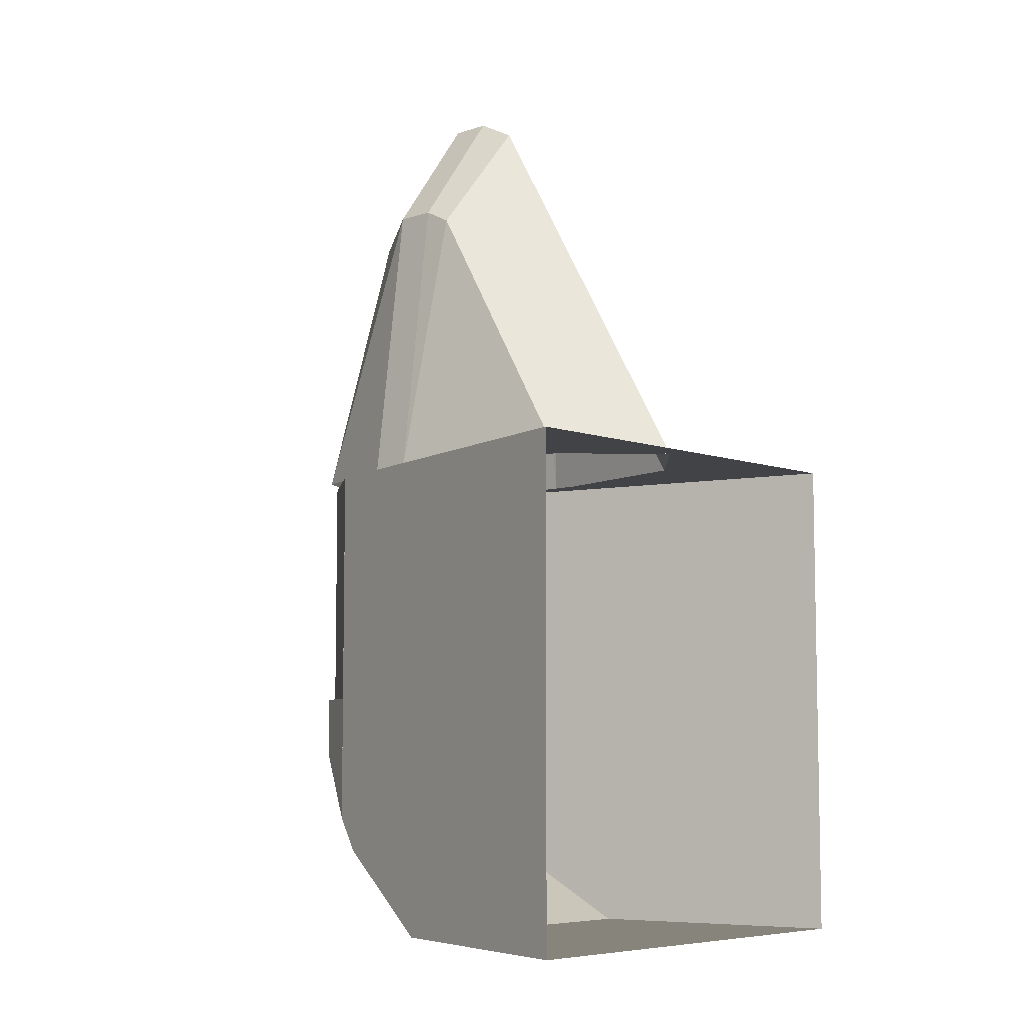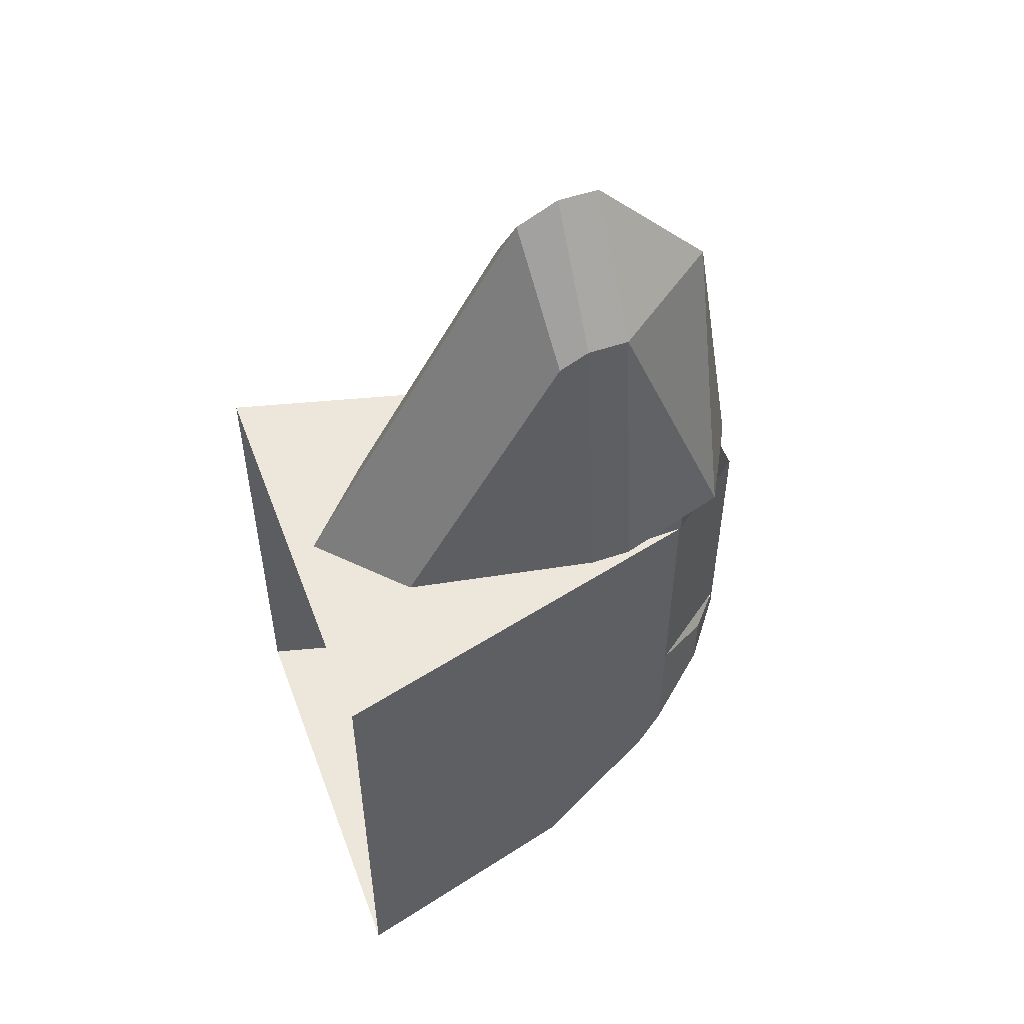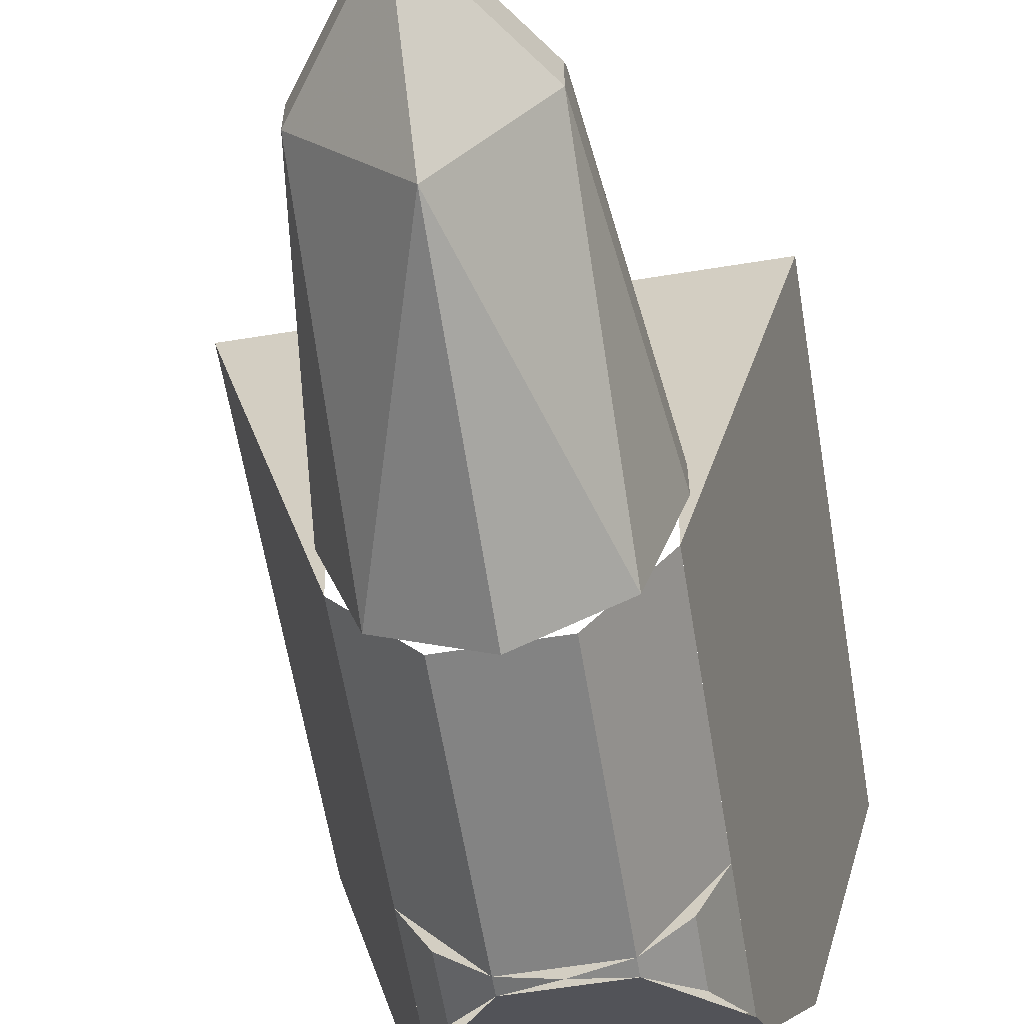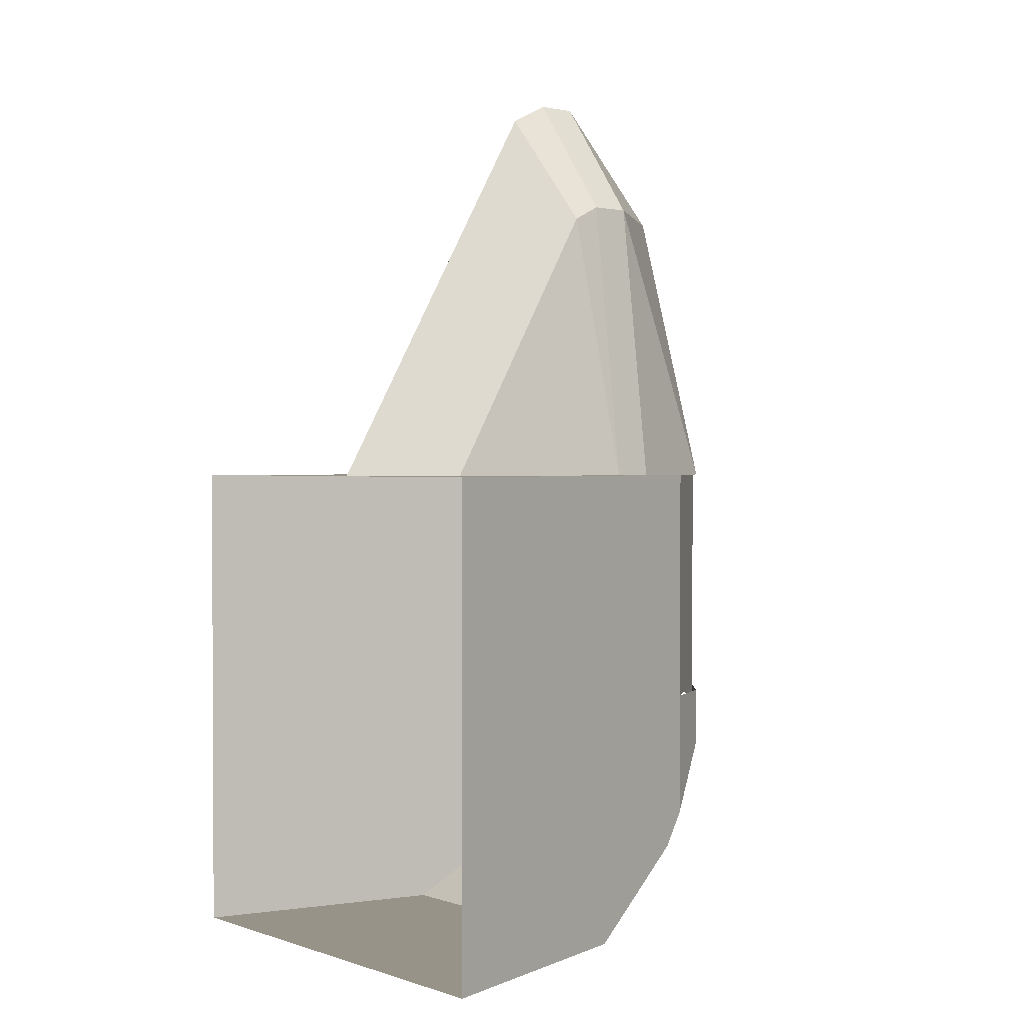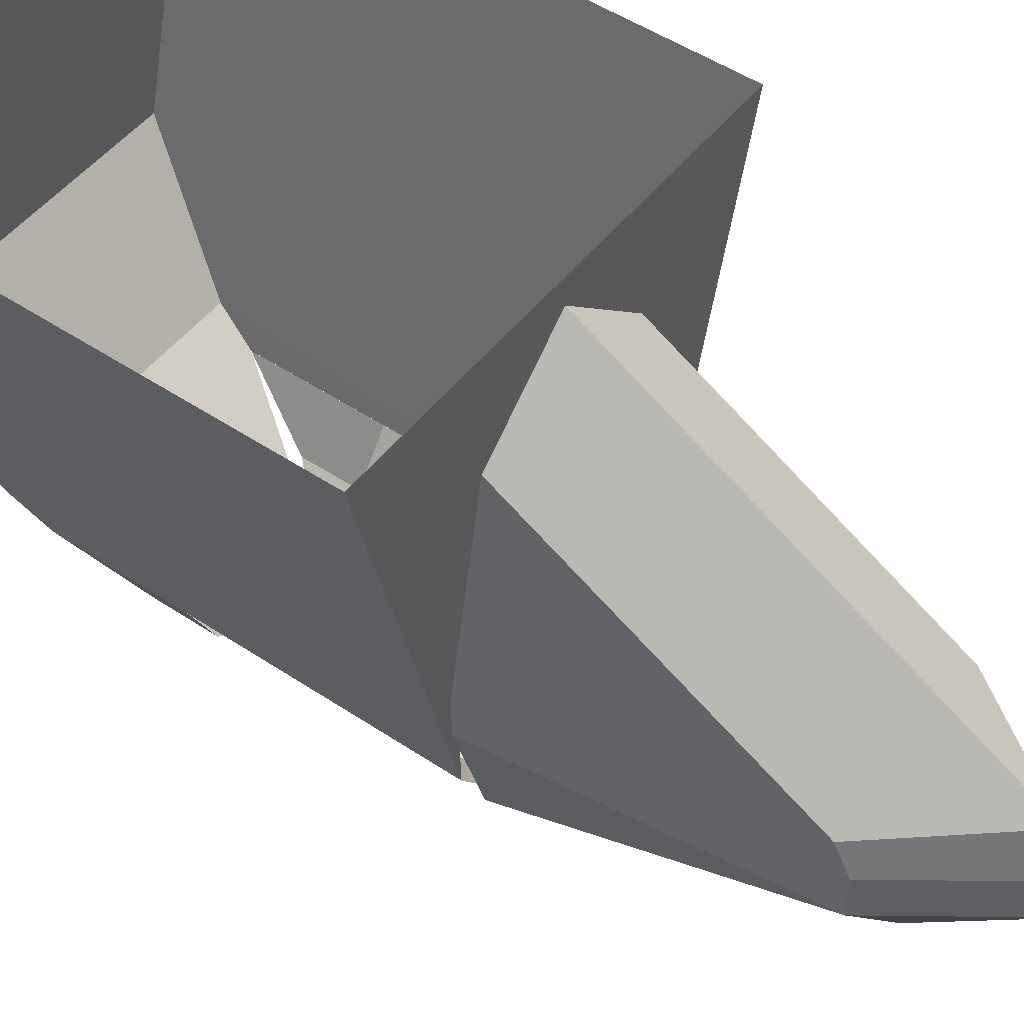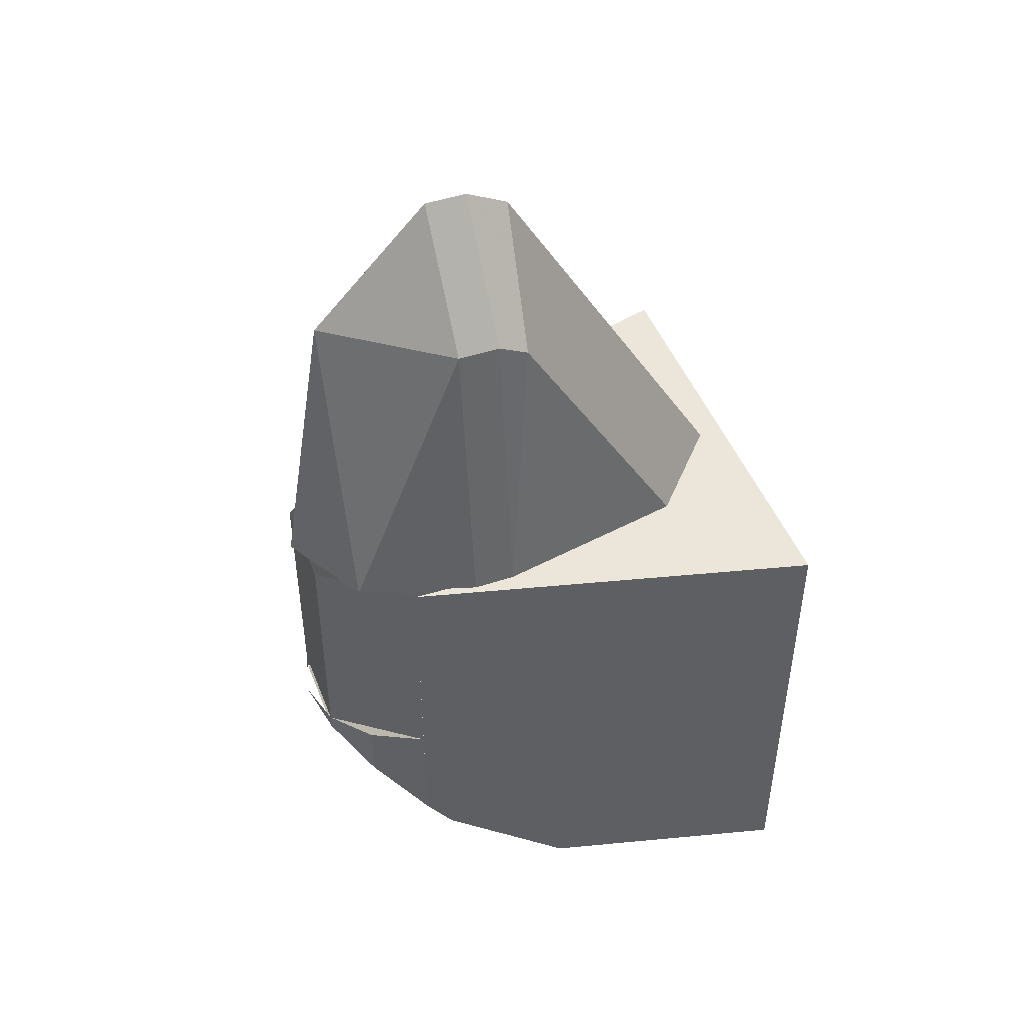
<metadata>
{"format":"obj","ext":"obj","renderer":"f3d","projection":"perspective","resolution":1024,"background":"white","views":[{"elev":-6.9,"azim":133.6,"up":"+Z"},{"elev":52.1,"azim":-110.3,"up":"+Z"},{"elev":-61.0,"azim":9.4,"up":"+Y"},{"elev":1.5,"azim":-130.9,"up":"+Z"},{"elev":49.5,"azim":-53.4,"up":"+Y"},{"elev":46.9,"azim":69.3,"up":"+Z"}]}
</metadata>
<code>
v -0.02871 -0.2979 -0.1597
v 0.0287 -0.2979 -0.1598
v 0.06929 -0.2438 -0.2292
v -0.0693 -0.2437 -0.2291
v 0.0735 -0.2275 -0.25
v 0.06945 -0.2437 -0.2291
v -0.06945 -0.2437 -0.2291
v -0.0735 -0.2275 -0.25
v 0.0936 -0.15 -0.3
v 0.0735 -0.2275 -0.25
v -0.0735 -0.2275 -0.25
v -0.0936 -0.15 -0.3
v 0.1325 0 -0.3
v 0.0936 -0.15 -0.3
v -0.0936 -0.15 -0.3
v -0.1325 0 -0.3
v 0.1325 0 -0.3
v 0.1325 0 0
v 0.0693 -0.2437 0
v 0.0936 -0.15 -0.3
v 0.0693 -0.2437 0
v 0.0693 -0.2437 -0.2291
v 0.0735 -0.2275 -0.25
v 0.0936 -0.15 -0.3
v 0 -0.3055 -0.15
v -0.0287 -0.2979 -0.1598
v -0.0287 -0.2979 -0.15
v -0.0287 -0.2979 -0.15
v -0.0287 -0.2979 -0.1598
v -0.05303 -0.2762 -0.1875
v -0.05303 -0.2762 -0.15
v -0.05303 -0.2762 -0.15
v -0.05303 -0.2762 -0.1875
v -0.06929 -0.2438 -0.2291
v -0.06929 -0.2438 -0.15
v -0.02871 -0.2979 -0.15
v -0.0693 -0.2437 -0.15
v -0.0693 -0.2437 0
v -0.02871 -0.2979 0
v 0.0287 -0.2979 -0.15
v -0.02871 -0.2979 -0.15
v -0.02871 -0.2979 0
v 0.0287 -0.2979 0
v 0.06929 -0.2438 -0.15
v 0.0287 -0.2979 -0.15
v 0.0287 -0.2979 0
v 0.06929 -0.2438 0
v 0 -0.3055 -0.15
v 0.0287 -0.2979 -0.1598
v 0.0287 -0.2979 -0.15
v 0.0287 -0.2979 -0.15
v 0.0287 -0.2979 -0.1598
v 0.05303 -0.2762 -0.1875
v 0.05303 -0.2762 -0.15
v 0.05303 -0.2762 -0.15
v 0.05303 -0.2762 -0.1875
v 0.06929 -0.2438 -0.2291
v 0.06929 -0.2438 -0.15
v -0.0936 -0.15 -0.3
v -0.0735 -0.2275 -0.25
v -0.0693 -0.2437 -0.2291
v -0.0693 -0.2437 0
v -0.0936 -0.15 -0.3
v -0.0693 -0.2437 0
v -0.1325 0 0
v -0.1325 0 -0.3
v -0.1325 0 0
v -0.075 -0.0155 0
v 0.075 -0.0155 0
v 0.1325 0 0
v 0.1325 0 0
v 0.075 -0.0155 0
v 0.0693 -0.2437 0
v -0.0693 -0.2437 0
v -0.075 -0.0155 0
v -0.1325 0 0
v -0.075 -0.0155 0
v -0.05303 -0.06383 0
v -0.075 -0.1805 0
v -0.075 -0.0155 0
v 0 -0.0155 0
v -0.05303 -0.06383 0
v 0.075 -0.0155 0
v 0.05303 -0.06383 0
v 0 -0.0155 0
v 0.075 -0.0155 0
v 0.075 -0.1805 0
v 0.05303 -0.06383 0
v 0.05303 -0.06383 0
v 0.05303 -0.1628 0.1679
v 0.075 -0.1805 0
v 0.05303 -0.06383 0
v 0 -0.0155 0
v 0 -0.1555 0.2375
v 0.05303 -0.1628 0.1679
v -0.05303 -0.06383 0
v -0.05303 -0.1628 0.1679
v -0.075 -0.1805 0
v -0.05303 -0.06383 0
v 0 -0.0155 0
v 0 -0.1555 0.2375
v -0.05303 -0.1628 0.1679
v 0.05303 -0.1628 0.1679
v 0.05303 -0.1805 0.1768
v 0.075 -0.1805 0
v 0.05303 -0.1628 0.1679
v 0 -0.1555 0.2375
v 0 -0.1805 0.25
v 0.05303 -0.1805 0.1768
v -0.05303 -0.1628 0.1679
v -0.05303 -0.1805 0.1768
v -0.075 -0.1805 0
v -0.05303 -0.1628 0.1679
v 0 -0.1555 0.2375
v 0 -0.1805 0.25
v -0.05303 -0.1805 0.1768
v -0.05303 -0.1805 0.1768
v -0.075 -0.1805 0
v -0.075 -0.2055 0
v -0.05303 -0.2055 0.1768
v 0 -0.1805 0.25
v -0.05303 -0.1805 0.1768
v -0.05303 -0.2055 0.1768
v 0 -0.2055 0.25
v 0.05303 -0.1805 0.1768
v 0 -0.1805 0.25
v 0 -0.2055 0.25
v 0.05303 -0.2055 0.1768
v 0.075 -0.1805 0
v 0.05303 -0.1805 0.1768
v 0.05303 -0.2055 0.1768
v 0.075 -0.2055 0
v -0.075 -0.2055 0
v -0.05303 -0.2055 0.1768
v -0.05303 -0.2762 0
v 0 -0.2762 0.1768
v 0 -0.3055 0
v -0.05303 -0.2762 0
v -0.05303 -0.2055 0.1768
v 0 -0.2762 0.1768
v -0.05303 -0.2762 0
v 0 -0.2055 0.25
v 0 -0.2762 0.1768
v -0.05303 -0.2055 0.1768
v 0.075 -0.2055 0
v 0.05303 -0.2055 0.1768
v 0.05303 -0.2762 0
v 0 -0.2762 0.1768
v 0 -0.3055 0
v 0.05303 -0.2762 0
v 0.05303 -0.2055 0.1768
v 0 -0.2762 0.1768
v 0.05303 -0.2762 0
v 0 -0.2055 0.25
v 0 -0.2762 0.1768
v 0.05303 -0.2055 0.1768
g mesh51531
f 1 3 2
f 3 1 4
f 5 6 7
f 7 8 5
f 9 10 11
f 11 12 9
f 13 14 15
f 15 16 13
f 17 18 19
f 19 20 17
f 21 22 23
f 23 24 21
g mesh51533
f 25 27 26
f 28 30 29
f 30 28 31
f 32 34 33
f 34 32 35
g mesh51535
f 36 38 37
f 38 36 39
f 40 42 41
f 42 40 43
f 44 46 45
f 46 44 47
g mesh51537
f 48 49 50
f 51 52 53
f 53 54 51
f 55 56 57
f 57 58 55
f 59 60 61
f 61 62 59
f 63 64 65
f 65 66 63
f 67 68 69
f 69 70 67
f 71 72 73
f 74 75 76
g mesh51539
f 77 79 78
f 80 82 81
f 83 85 84
f 86 88 87
g mesh51541
f 89 90 91
f 92 93 94
f 94 95 92
g mesh51543
f 96 98 97
f 99 101 100
f 101 99 102
g mesh51545
f 103 104 105
f 106 107 108
f 108 109 106
g mesh51547
f 110 112 111
f 113 115 114
f 115 113 116
g mesh51549
f 117 118 119
f 119 120 117
f 121 122 123
f 123 124 121
f 125 126 127
f 127 128 125
f 129 130 131
f 131 132 129
g mesh51552
f 133 135 134
f 136 138 137
f 139 141 140
f 142 144 143
g mesh51554
f 145 146 147
f 148 149 150
f 151 152 153
f 154 155 156

</code>
